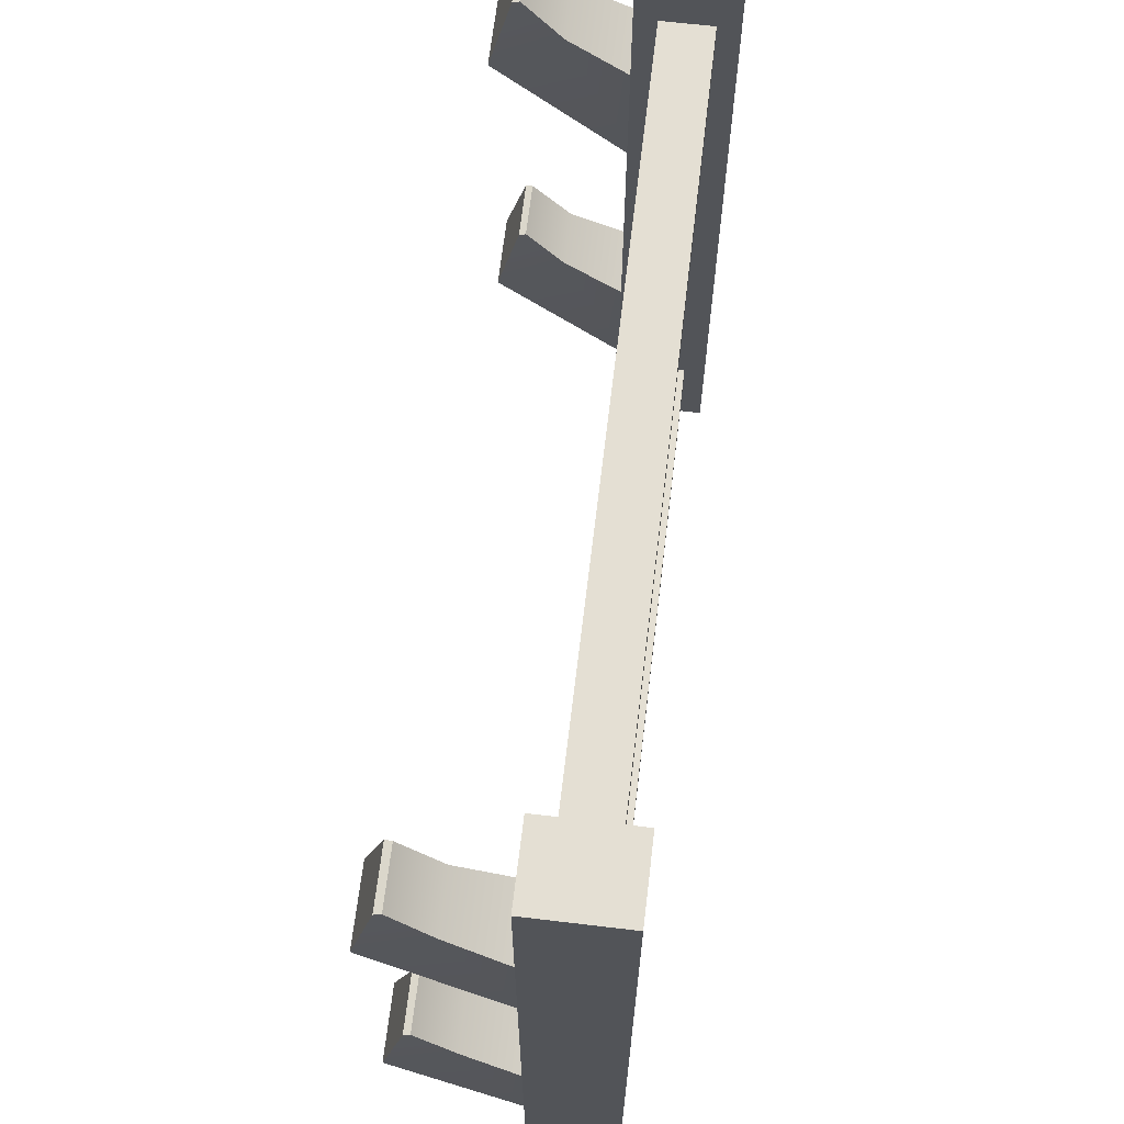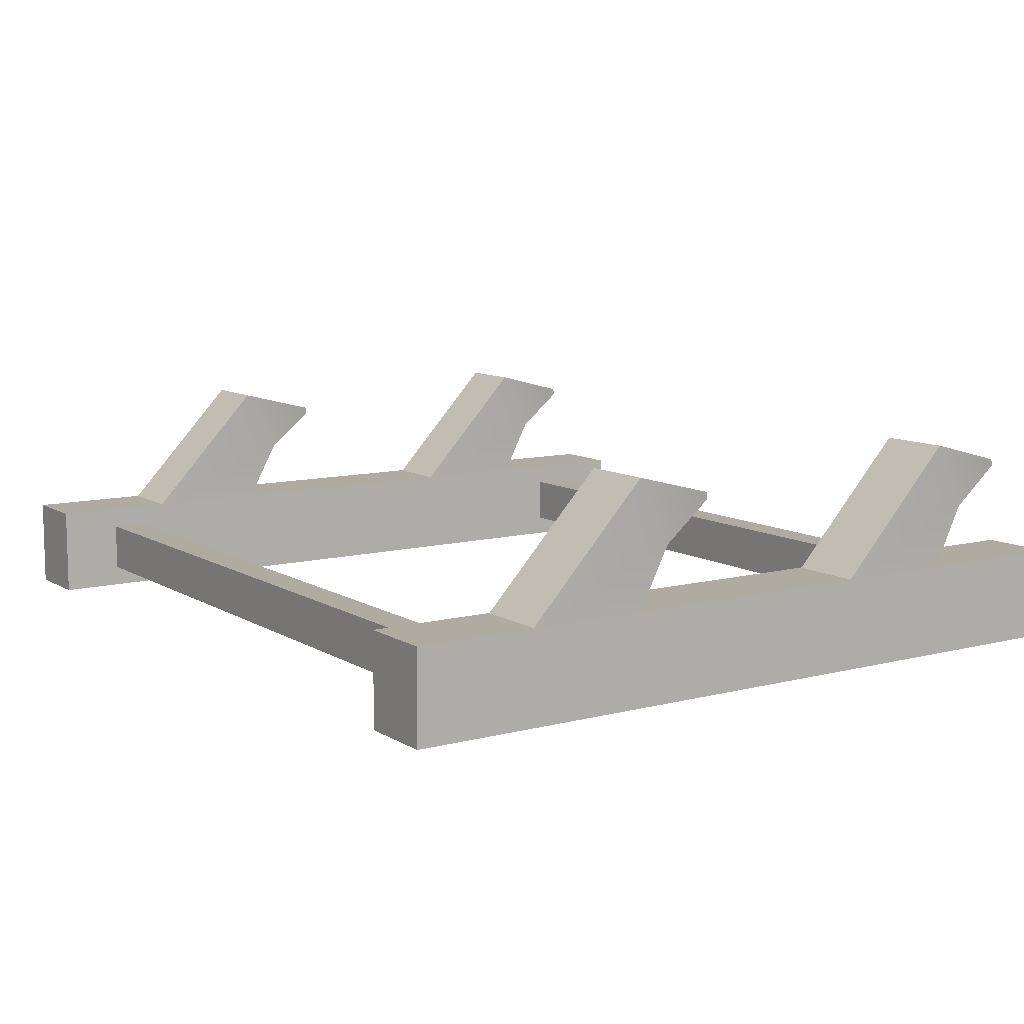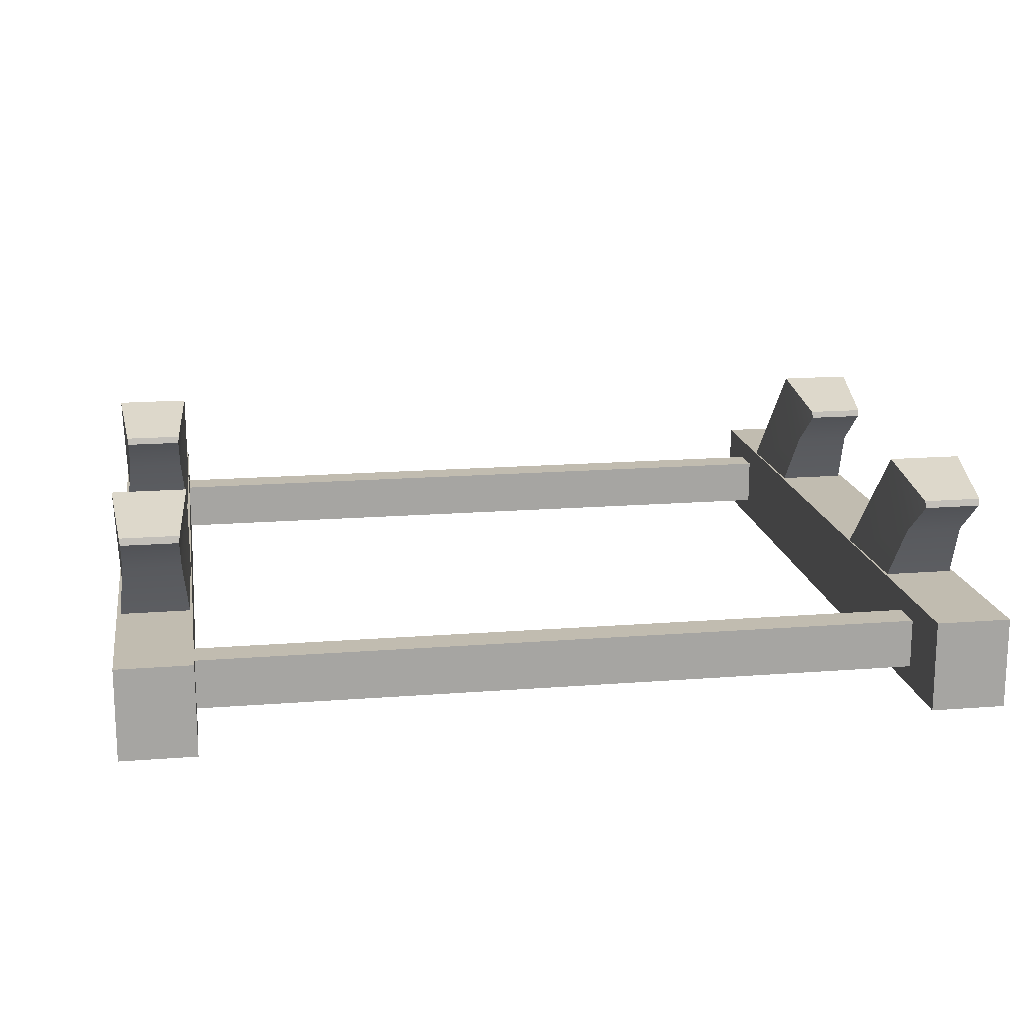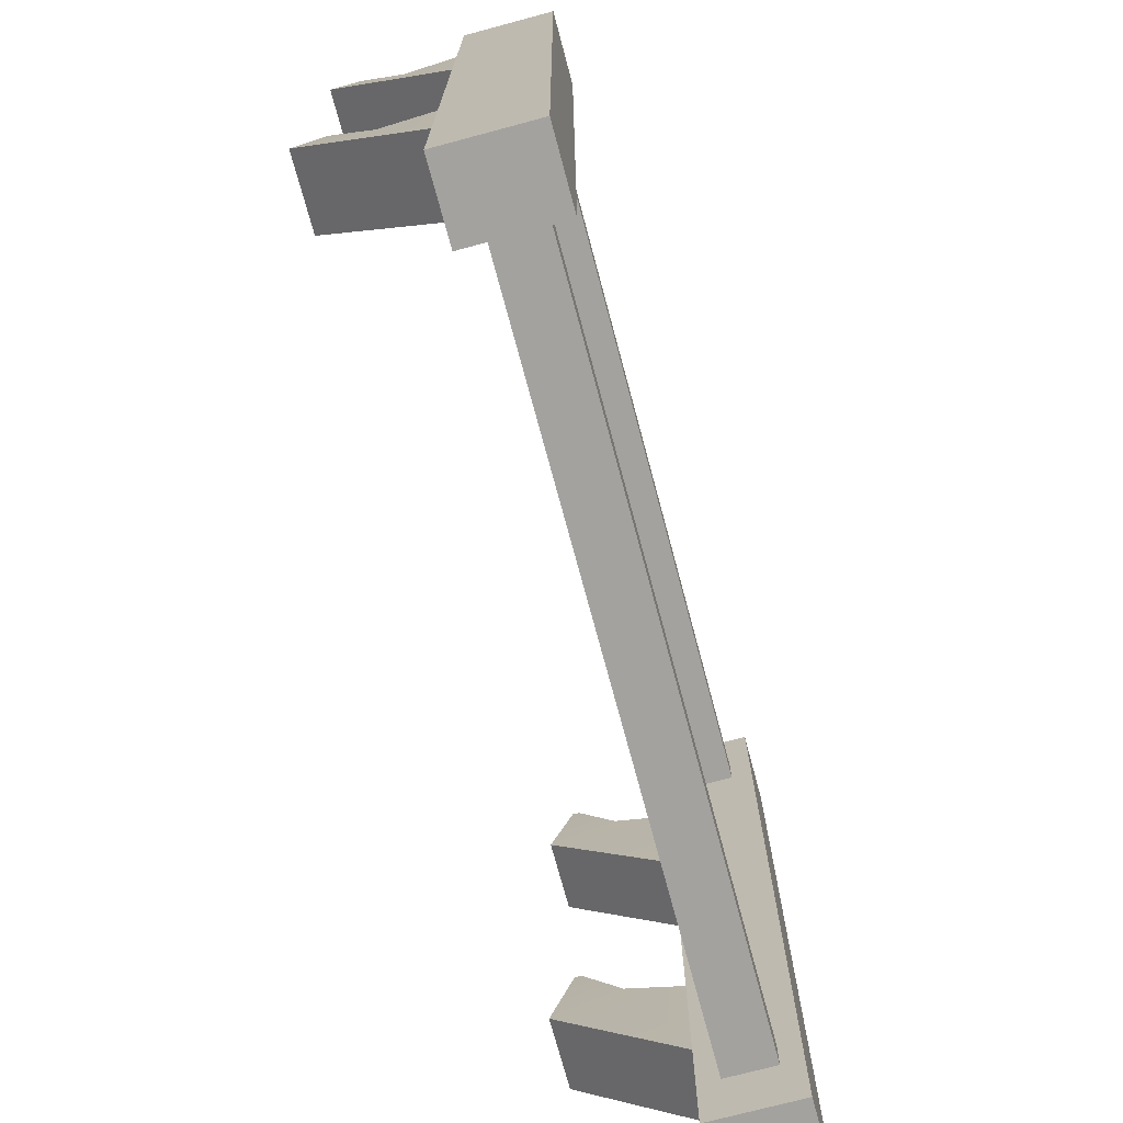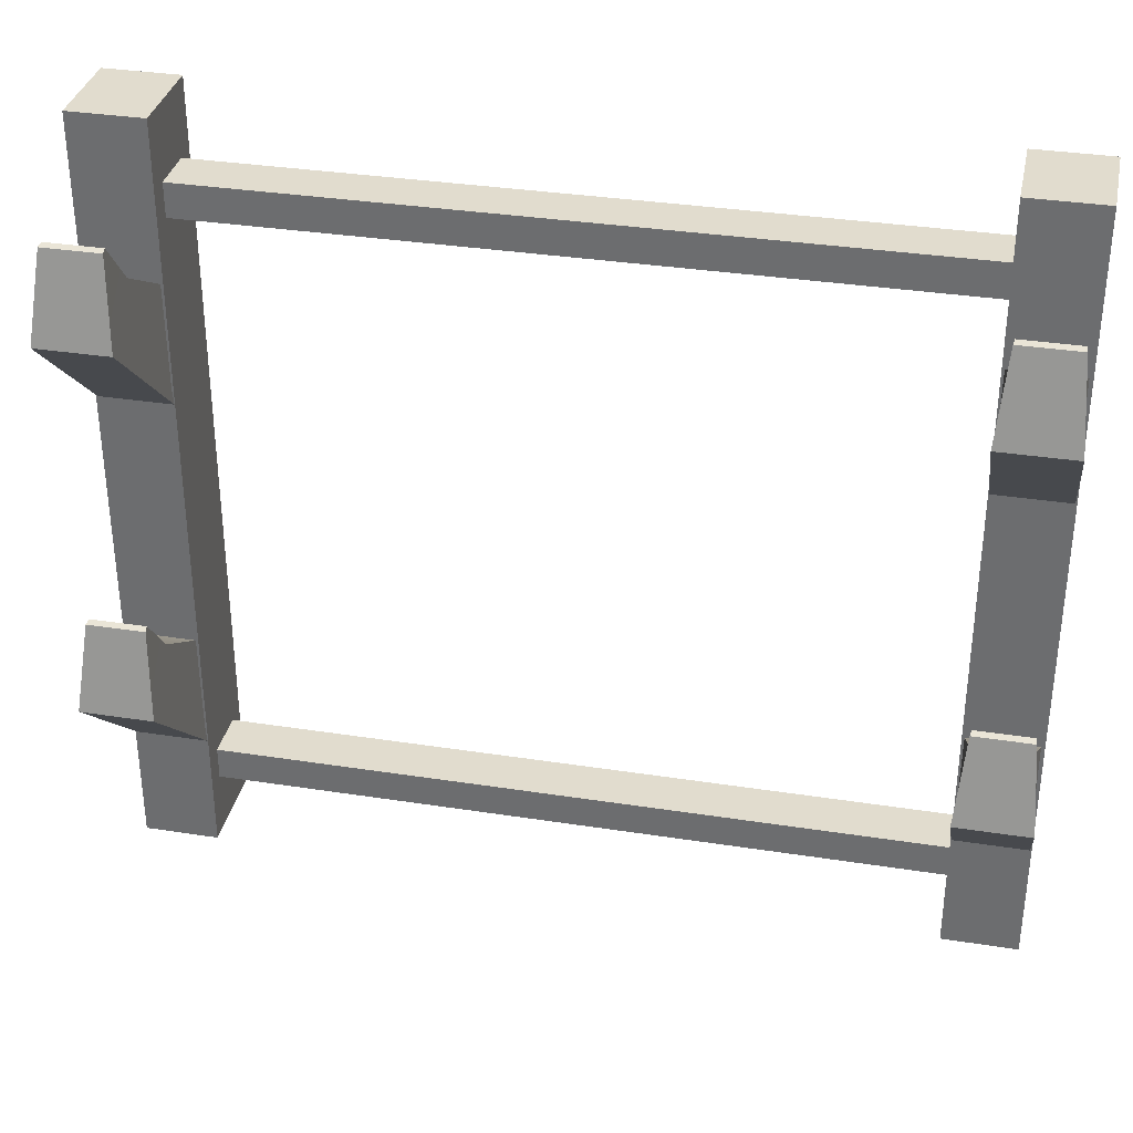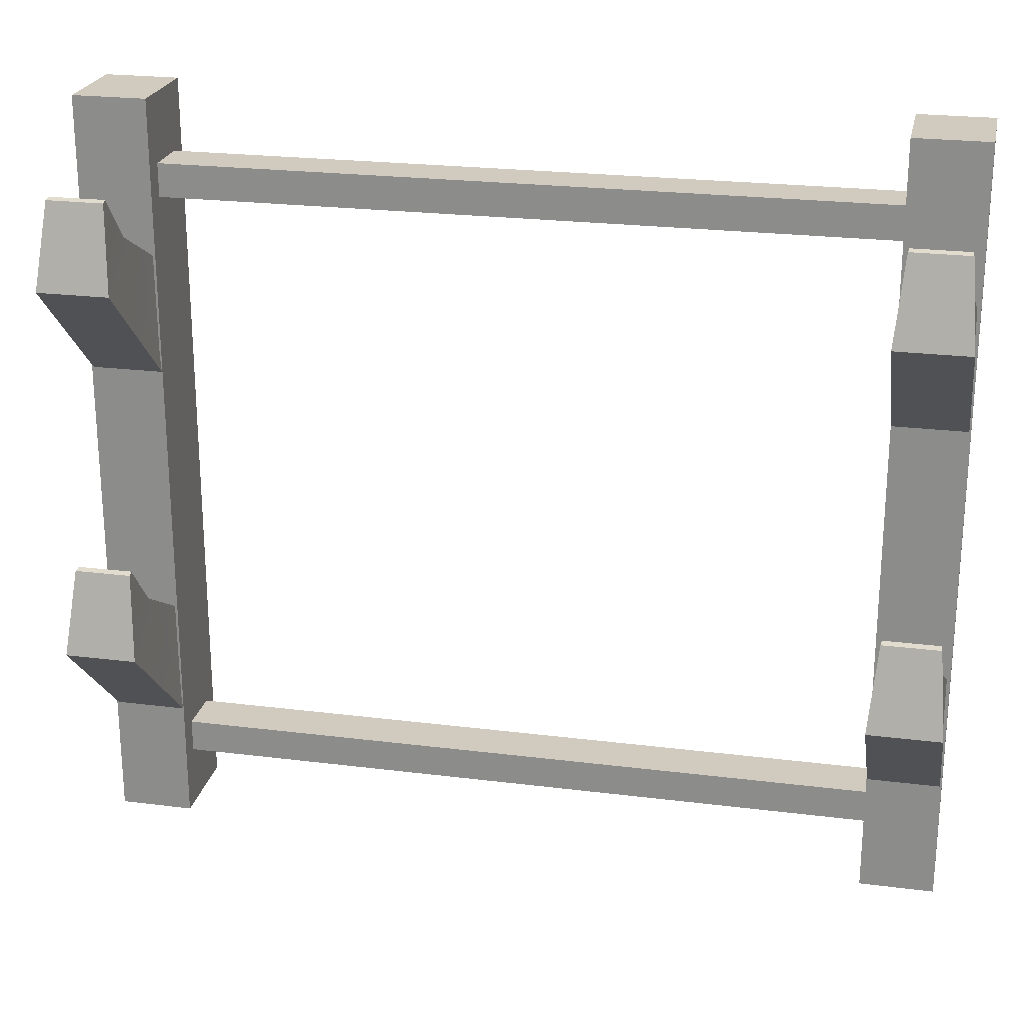
<metadata>
{"format":"obj","ext":"obj","renderer":"f3d","projection":"perspective","resolution":1024,"background":"white","views":[{"elev":66.6,"azim":96.8,"up":"+Y"},{"elev":9.8,"azim":56.2,"up":"+Z"},{"elev":16.6,"azim":170.9,"up":"+Z"},{"elev":-72.6,"azim":105.0,"up":"+Y"},{"elev":34.1,"azim":11.9,"up":"+Y"},{"elev":23.3,"azim":12.0,"up":"+Y"}]}
</metadata>
<code>
v 0.8749 0.2839 0.1872
v 0.8124 0.2839 0.1872
v 0.8749 0.174 0.07042
v 0.8124 0.174 0.07042
v 0.8381 0.6618 0.06107
v 0.8381 0.6618 0.01839
v 0.8381 0.691 0.06107
v 0.8381 0.691 0.01839
v 0.1678 0.6618 0.06107
v 0.1678 0.6618 0.01839
v 0.1678 0.691 0.06107
v 0.1678 0.691 0.01839
v 0.8381 0.1298 0.06107
v 0.8381 0.1298 0.01839
v 0.8381 0.159 0.06107
v 0.8381 0.159 0.01839
v 0.1678 0.1298 0.06107
v 0.1678 0.1298 0.01839
v 0.1678 0.159 0.06107
v 0.1678 0.159 0.01839
v 0.8682 0.317 0.1293
v 0.8191 0.317 0.1293
v 0.8749 0.2767 0.06301
v 0.8124 0.2767 0.06301
v 0.8682 0.3565 0.1684
v 0.8675 0.3578 0.1626
v 0.8191 0.3565 0.1684
v 0.8198 0.3578 0.1626
v 0.1251 0.2839 0.1872
v 0.1876 0.2839 0.1872
v 0.1251 0.174 0.07042
v 0.1876 0.174 0.07042
v 0.1318 0.317 0.1293
v 0.1809 0.317 0.1293
v 0.1251 0.2767 0.06301
v 0.1876 0.2767 0.06301
v 0.1318 0.3565 0.1684
v 0.1325 0.3578 0.1626
v 0.1809 0.3565 0.1684
v 0.1802 0.3578 0.1626
v 0.8764 0.7499 0.000125
v 0.8764 0.0764 0.000125
v 0.8764 0.7499 0.07933
v 0.8764 0.0764 0.07933
v 0.8119 0.0764 0.07933
v 0.8119 0.0764 0.000125
v 0.8119 0.7499 0.07933
v 0.8119 0.7499 0.000125
v 0.1236 0.7499 0.000125
v 0.1236 0.0764 0.000125
v 0.1236 0.7499 0.07933
v 0.1236 0.0764 0.07933
v 0.1881 0.0764 0.07933
v 0.1881 0.0764 0.000125
v 0.1881 0.7499 0.07933
v 0.1881 0.7499 0.000125
v 0.8749 0.6126 0.1872
v 0.8124 0.6126 0.1872
v 0.8749 0.5027 0.07042
v 0.8124 0.5027 0.07042
v 0.8682 0.6457 0.1293
v 0.8191 0.6457 0.1293
v 0.8749 0.6055 0.06301
v 0.8124 0.6055 0.06301
v 0.8682 0.6852 0.1684
v 0.8675 0.6865 0.1626
v 0.8191 0.6852 0.1684
v 0.8198 0.6865 0.1626
v 0.1251 0.6126 0.1872
v 0.1876 0.6126 0.1872
v 0.1251 0.5027 0.07042
v 0.1876 0.5027 0.07042
v 0.1318 0.6457 0.1293
v 0.1809 0.6457 0.1293
v 0.1251 0.6055 0.06301
v 0.1876 0.6055 0.06301
v 0.1318 0.6852 0.1684
v 0.1325 0.6865 0.1626
v 0.1809 0.6852 0.1684
v 0.1802 0.6865 0.1626
g q_W_2
f 15 19 17 13
f 20 16 14 18
f 20 18 14 16
f 17 19 15 13
f 19 15 16 20
f 13 17 18 14
f 8 12 11 7
f 5 9 10 6
f 9 5 7 11
f 6 10 12 8
f 4 3 1 2
f 21 23 24 22
f 2 1 25 27
f 28 27 25 26
f 26 21 22 28
f 26 25 1 21
f 2 27 28 22
f 4 2 22 24
f 21 1 3 23
f 29 31 32 30
f 36 35 33 34
f 37 29 30 39
f 37 39 40 38
f 34 33 38 40
f 29 37 38 33
f 40 39 30 34
f 34 30 32 36
f 31 29 33 35
f 44 42 41 43
f 46 48 41 42
f 43 41 48 47
f 46 45 47 48
f 42 44 45 46
f 47 45 44 43
f 49 50 52 51
f 49 56 54 50
f 56 49 51 55
f 55 53 54 56
f 53 52 50 54
f 52 53 55 51
f 60 59 57 58
f 61 63 64 62
f 58 57 65 67
f 68 67 65 66
f 66 61 62 68
f 66 65 57 61
f 58 67 68 62
f 60 58 62 64
f 61 57 59 63
f 69 71 72 70
f 76 75 73 74
f 77 69 70 79
f 77 79 80 78
f 74 73 78 80
f 69 77 78 73
f 80 79 70 74
f 74 70 72 76
f 71 69 73 75

</code>
